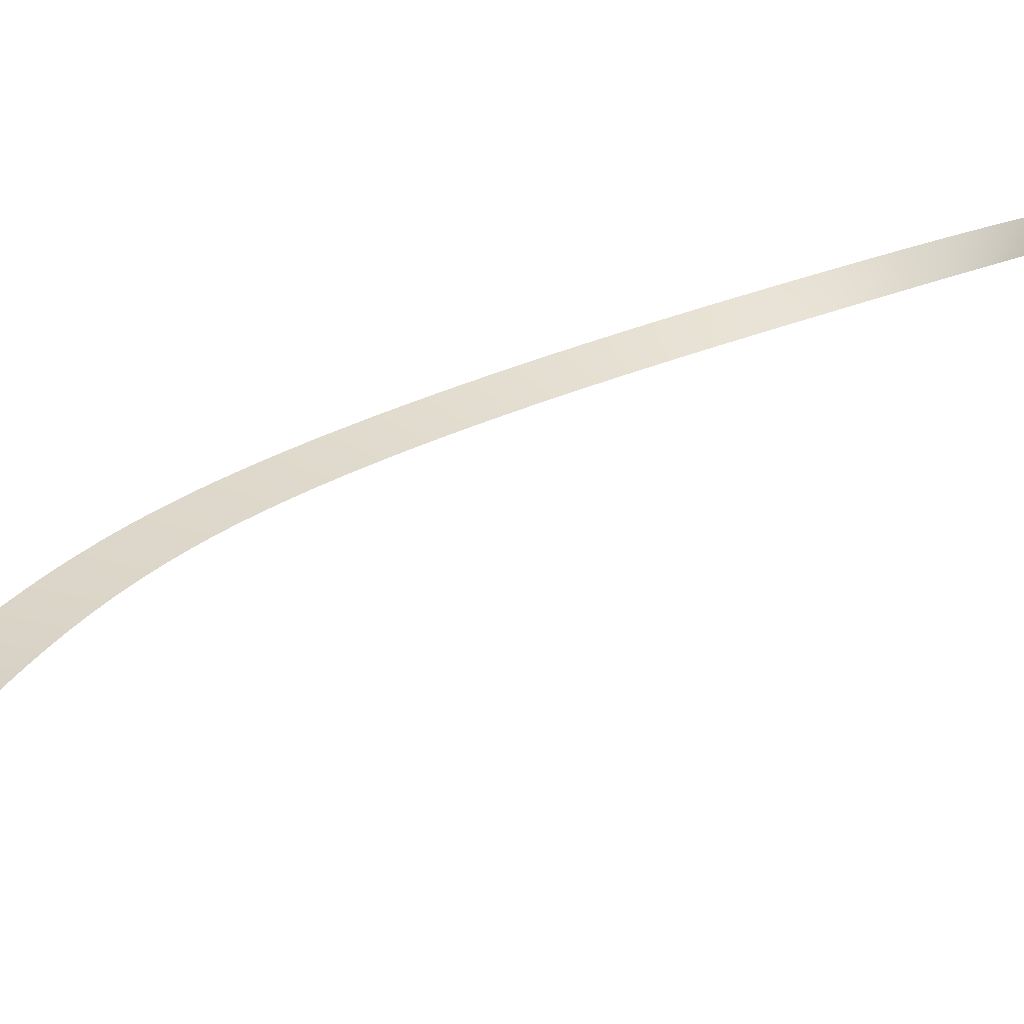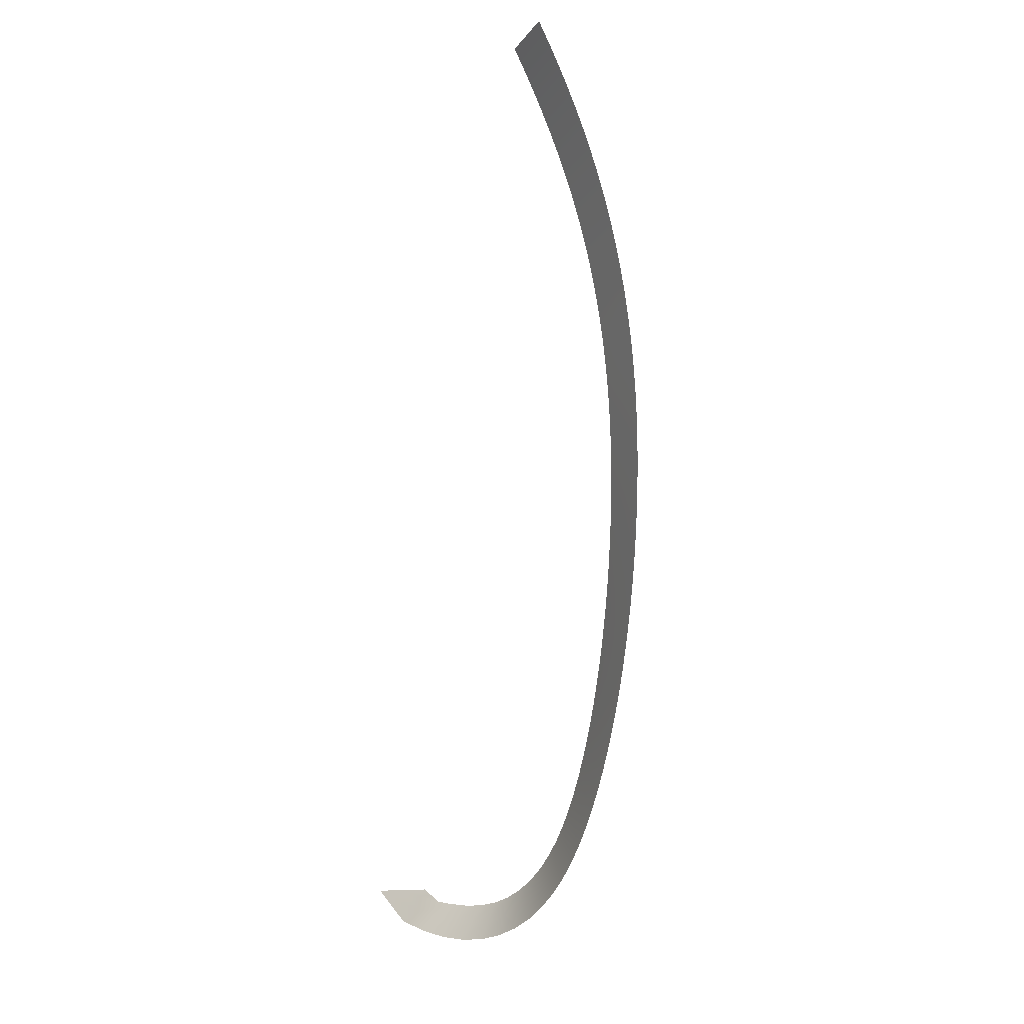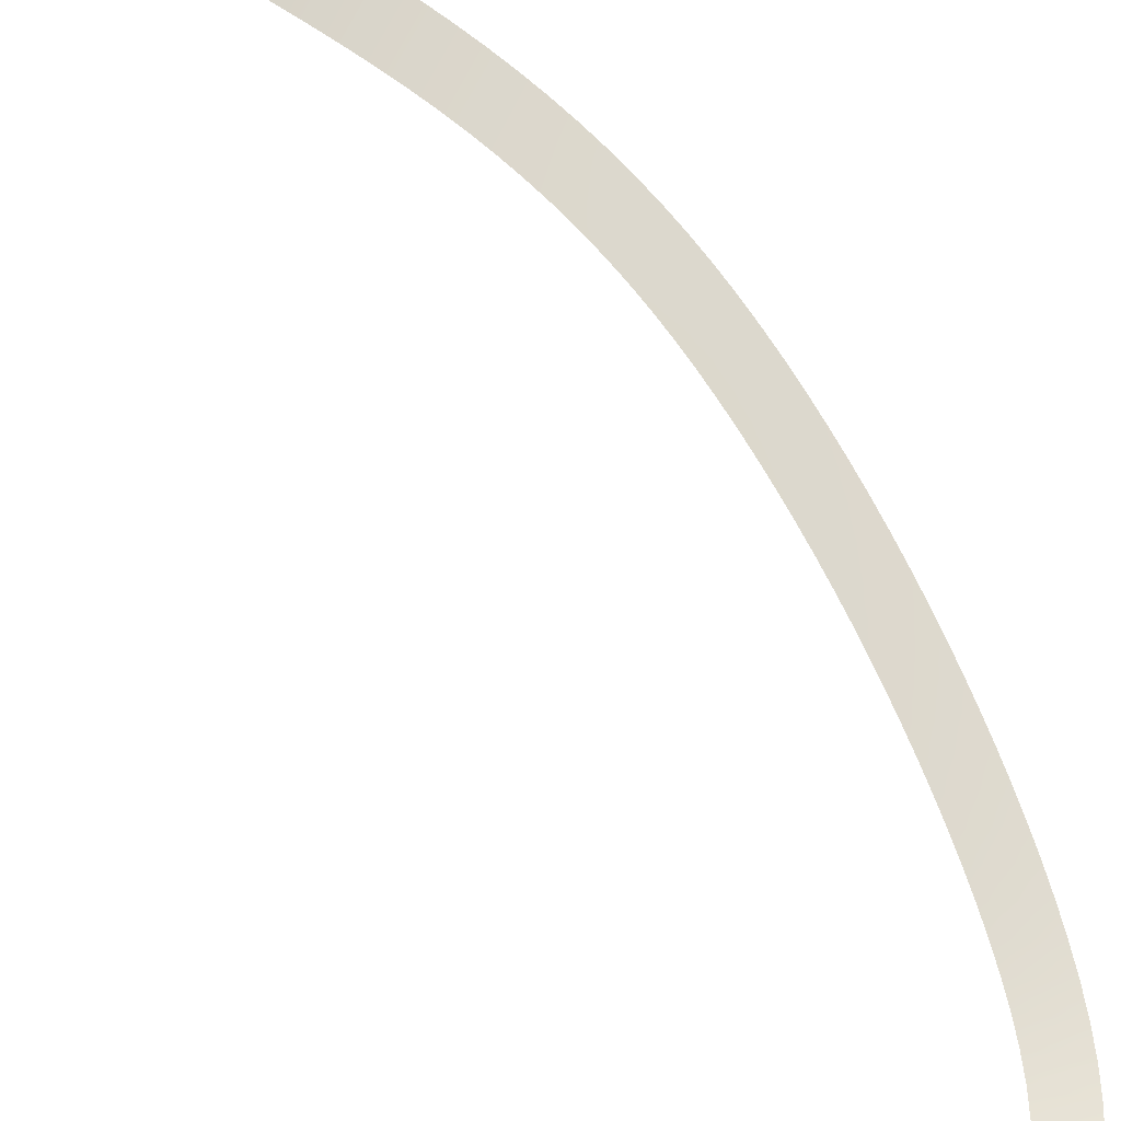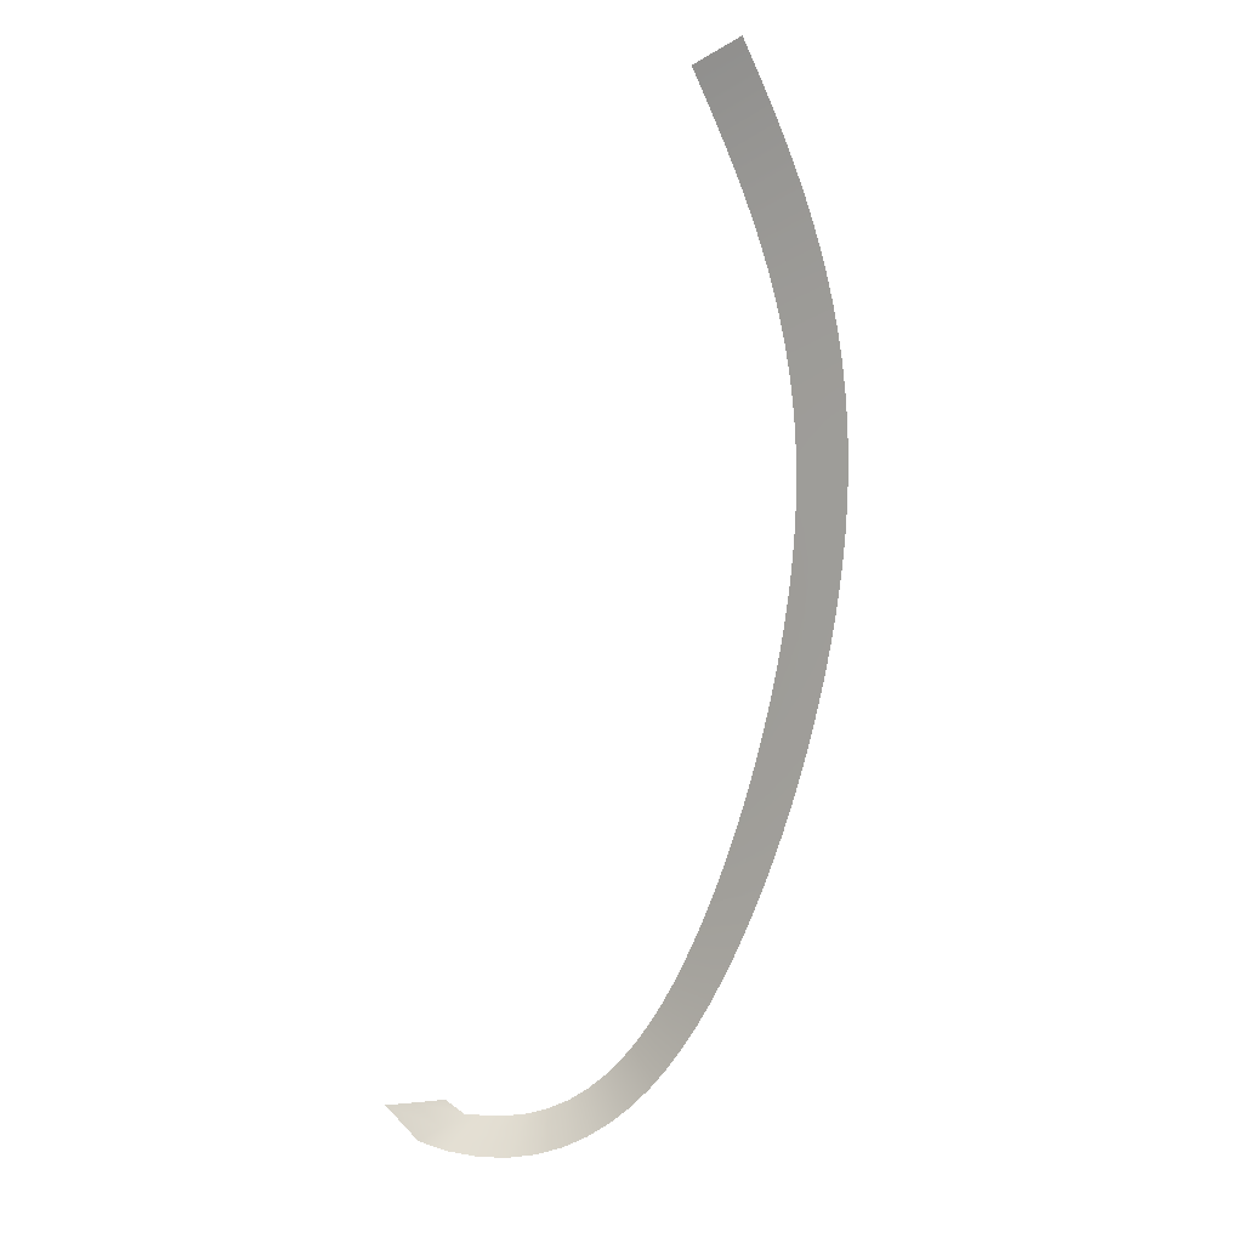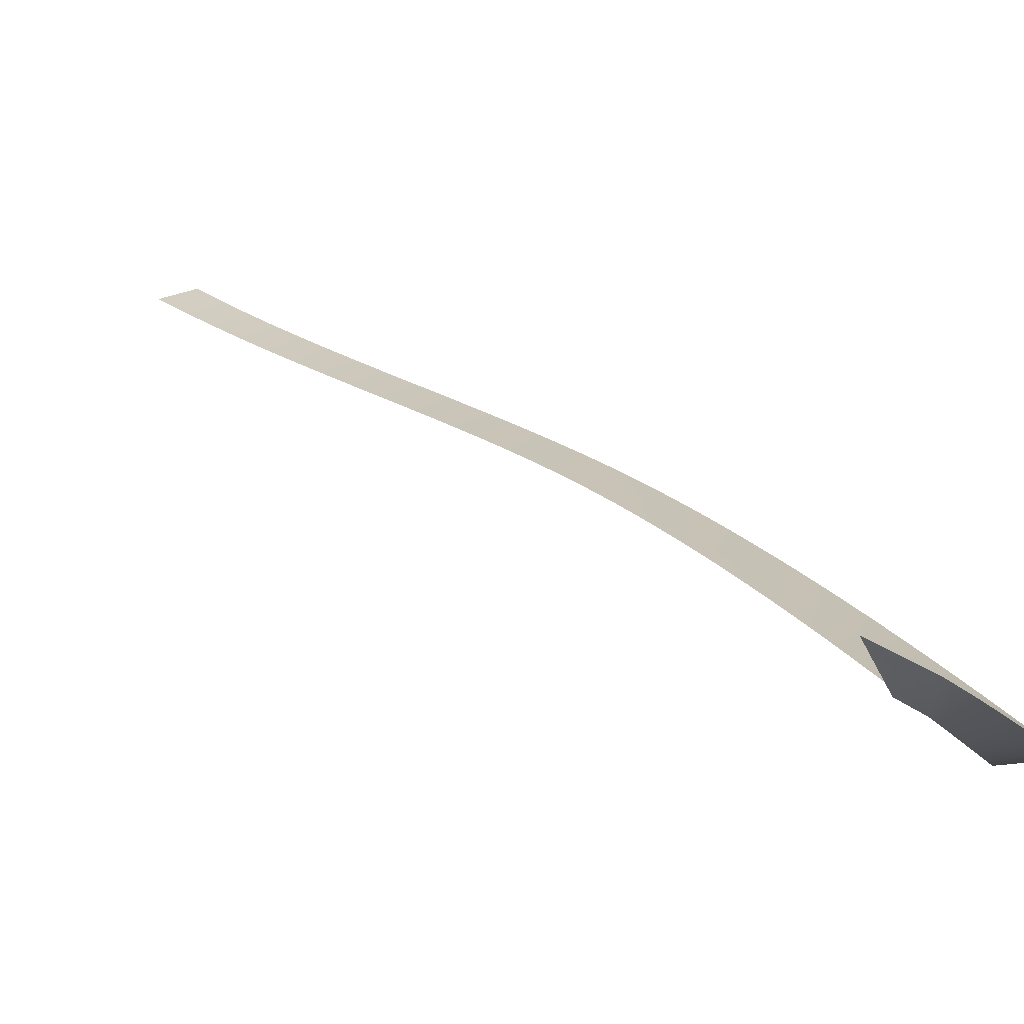
<metadata>
{"format":"obj","ext":"obj","renderer":"f3d","projection":"perspective","resolution":1024,"background":"white","views":[{"elev":39.6,"azim":32.5,"up":"+Y"},{"elev":-1.9,"azim":-114.3,"up":"+Z"},{"elev":70.6,"azim":131.0,"up":"+Y"},{"elev":-4.9,"azim":-139.6,"up":"+Z"},{"elev":15.6,"azim":132.0,"up":"+Y"}]}
</metadata>
<code>
g ms_pfx_Swirl_10
v 0.0329 -0.07415 0.01805
v -0.4869 -0.09763 0.1648
v -0.602 -0.2524 -0.2668
v -0.08247 -0.2292 -0.414
v -0.719 -0.399 -0.7032
v -0.1996 -0.3755 -0.8486
v -0.8357 -0.5374 -1.145
v -0.3164 -0.5135 -1.286
v -0.9498 -0.6682 -1.591
v -0.4305 -0.6433 -1.727
v -1.059 -0.7915 -2.043
v -0.5397 -0.7655 -2.171
v -1.161 -0.9076 -2.5
v -0.642 -0.8803 -2.618
v -1.254 -1.017 -2.962
v -0.7354 -0.9882 -3.07
v -1.336 -1.12 -3.429
v -0.8178 -1.09 -3.525
v -1.405 -1.217 -3.901
v -0.8877 -1.185 -3.983
v -1.459 -1.308 -4.377
v -0.9435 -1.275 -4.444
v -1.498 -1.394 -4.857
v -0.9839 -1.359 -4.908
v -1.52 -1.475 -5.339
v -1.008 -1.439 -5.375
v -1.524 -1.552 -5.823
v -1.015 -1.515 -5.842
v -1.51 -1.625 -6.308
v -1.004 -1.586 -6.31
v -1.478 -1.694 -6.793
v -0.9763 -1.654 -6.778
v -1.428 -1.759 -7.277
v -0.9306 -1.719 -7.245
v -1.361 -1.822 -7.76
v -0.8677 -1.781 -7.71
v -1.276 -1.881 -8.24
v -0.7881 -1.841 -8.173
v -1.175 -1.938 -8.717
v -0.6932 -1.898 -8.634
v -1.06 -1.993 -9.192
v -0.5848 -1.953 -9.091
v -0.933 -2.045 -9.664
v -0.4642 -2.006 -9.547
v -0.7944 -2.094 -10.13
v -0.3327 -2.056 -9.999
v -0.6451 -2.14 -10.6
v -0.1911 -2.104 -10.45
v -0.4861 -2.184 -11.06
v -0.04021 -2.149 -10.9
v -0.3178 -2.225 -11.52
v 0.1195 -2.191 -11.34
v -0.1406 -2.263 -11.98
v 0.2876 -2.231 -11.78
v 0.0452 -2.297 -12.43
v 0.4638 -2.268 -12.22
v 0.2393 -2.328 -12.88
v 0.6477 -2.302 -12.65
v 0.4418 -2.355 -13.33
v 0.8393 -2.332 -13.09
v 0.6525 -2.378 -13.77
v 1.039 -2.359 -13.52
v 0.8716 -2.397 -14.21
v 1.245 -2.381 -13.94
v 1.099 -2.411 -14.65
v 1.46 -2.4 -14.36
v 1.336 -2.419 -15.08
v 1.683 -2.413 -14.78
v 1.583 -2.421 -15.51
v 1.915 -2.42 -15.2
v 1.839 -2.416 -15.93
v 2.155 -2.421 -15.6
v 2.108 -2.402 -16.35
v 2.406 -2.415 -16.01
v 2.389 -2.377 -16.75
v 2.668 -2.398 -16.4
v 2.685 -2.339 -17.15
v 2.943 -2.37 -16.79
v 2.999 -2.285 -17.53
v 3.233 -2.327 -17.16
v 3.334 -2.209 -17.9
v 3.54 -2.264 -17.51
v 3.692 -2.107 -18.24
v 3.867 -2.178 -17.85
v 4.074 -1.977 -18.54
v 4.214 -2.066 -18.15
v 4.482 -1.814 -18.81
v 4.58 -1.925 -18.41
v 4.912 -1.615 -19.02
v 4.965 -1.752 -18.62
v 5.36 -1.38 -19.16
v 5.362 -1.546 -18.77
v 5.817 -1.111 -19.23
v 5.764 -1.311 -18.86
v 6.275 -0.816 -19.22
v 6.162 -1.052 -18.87
v 6.727 -0.5019 -19.13
v 6.55 -0.7804 -18.83
v 7.173 -0.1793 -18.96
v 6.925 -0.508 -18.72
v 7.649 0.2114 -18.3
v 7.301 -0.2006 -18.26
v 4.684 -2.042 -17.99
v 4.36 -2.161 -17.73
v 4.051 -2.253 -17.43
v 3.757 -2.322 -17.11
v 3.479 -2.371 -16.76
v 3.214 -2.403 -16.4
v 2.962 -2.421 -16.03
v 2.72 -2.428 -15.65
v 2.488 -2.428 -15.26
v 2.265 -2.42 -14.86
v 2.049 -2.406 -14.46
v 1.841 -2.388 -14.06
v 1.64 -2.365 -13.65
v 1.446 -2.338 -13.24
v 1.258 -2.308 -12.83
v 1.078 -2.274 -12.41
v 0.905 -2.237 -11.99
v 0.7391 -2.198 -11.57
v 0.5806 -2.156 -11.15
v 0.4299 -2.112 -10.72
v 0.2875 -2.065 -10.29
v 0.1539 -2.016 -9.858
v 0.02999 -1.965 -9.423
v -0.08347 -1.911 -8.985
v -0.1853 -1.856 -8.545
v -0.2741 -1.798 -8.102
v -0.3481 -1.739 -7.657
v -0.406 -1.677 -7.21
v -0.4471 -1.613 -6.762
v -0.4713 -1.545 -6.312
v -0.4783 -1.475 -5.862
v -0.4685 -1.401 -5.412
v -0.442 -1.322 -4.963
v -0.3997 -1.239 -4.515
v -0.3425 -1.151 -4.069
v -0.2716 -1.058 -3.625
v -0.1884 -0.9578 -3.183
v -0.09469 -0.8515 -2.743
v 0.007797 -0.7381 -2.305
v 0.1171 -0.6171 -1.87
v 0.2312 -0.4882 -1.435
v 0.3479 -0.3509 -1.002
v 0.4652 -0.2047 -0.5692
v 0.5809 -0.04941 -0.1367
v 5.021 -1.896 -18.2
v 5.364 -1.721 -18.36
v 5.707 -1.521 -18.46
v 6.042 -1.302 -18.51
v 6.363 -1.074 -18.5
v 6.663 -0.8546 -18.48
v 6.934 -0.6349 -18.22
g ms_pfx_Swirl_10_0
f 3 2 1
f 4 3 1
f 5 3 4
f 6 5 4
f 7 5 6
f 8 7 6
f 9 7 8
f 10 9 8
f 11 9 10
f 12 11 10
f 13 11 12
f 14 13 12
f 15 13 14
f 16 15 14
f 17 15 16
f 18 17 16
f 19 17 18
f 20 19 18
f 21 19 20
f 22 21 20
f 23 21 22
f 24 23 22
f 25 23 24
f 26 25 24
f 27 25 26
f 28 27 26
f 29 27 28
f 30 29 28
f 31 29 30
f 32 31 30
f 33 31 32
f 34 33 32
f 35 33 34
f 36 35 34
f 37 35 36
f 38 37 36
f 39 37 38
f 40 39 38
f 41 39 40
f 42 41 40
f 43 41 42
f 44 43 42
f 45 43 44
f 46 45 44
f 47 45 46
f 48 47 46
f 49 47 48
f 50 49 48
f 51 49 50
f 52 51 50
f 53 51 52
f 54 53 52
f 55 53 54
f 56 55 54
f 57 55 56
f 58 57 56
f 59 57 58
f 60 59 58
f 61 59 60
f 62 61 60
f 63 61 62
f 64 63 62
f 65 63 64
f 66 65 64
f 67 65 66
f 68 67 66
f 69 67 68
f 70 69 68
f 71 69 70
f 72 71 70
f 73 71 72
f 74 73 72
f 75 73 74
f 76 75 74
f 77 75 76
f 78 77 76
f 79 77 78
f 80 79 78
f 81 79 80
f 82 81 80
f 83 81 82
f 84 83 82
f 85 83 84
f 86 85 84
f 87 85 86
f 88 87 86
f 89 87 88
f 90 89 88
f 91 89 90
f 92 91 90
f 93 91 92
f 94 93 92
f 95 93 94
f 96 95 94
f 97 95 96
f 98 97 96
f 99 97 98
f 100 99 98
f 101 99 100
f 102 101 100
f 90 88 103
f 103 88 104
f 88 86 104
f 104 86 105
f 86 84 105
f 105 84 106
f 84 82 106
f 106 82 107
f 82 80 107
f 107 80 108
f 80 78 108
f 108 78 109
f 78 76 109
f 109 76 110
f 76 74 110
f 110 74 111
f 74 72 111
f 111 72 112
f 72 70 112
f 112 70 113
f 70 68 113
f 113 68 114
f 68 66 114
f 114 66 115
f 66 64 115
f 115 64 116
f 64 62 116
f 116 62 117
f 62 60 117
f 117 60 118
f 60 58 118
f 118 58 119
f 58 56 119
f 119 56 120
f 56 54 120
f 120 54 121
f 54 52 121
f 121 52 122
f 52 50 122
f 122 50 123
f 50 48 123
f 123 48 124
f 48 46 124
f 124 46 125
f 46 44 125
f 125 44 126
f 44 42 126
f 126 42 127
f 42 40 127
f 127 40 128
f 40 38 128
f 128 38 129
f 38 36 129
f 129 36 130
f 36 34 130
f 130 34 131
f 34 32 131
f 131 32 132
f 32 30 132
f 132 30 133
f 30 28 133
f 133 28 134
f 28 26 134
f 134 26 135
f 26 24 135
f 135 24 136
f 24 22 136
f 136 22 137
f 22 20 137
f 137 20 138
f 20 18 138
f 138 18 139
f 18 16 139
f 139 16 140
f 16 14 140
f 140 14 141
f 14 12 141
f 141 12 142
f 12 10 142
f 142 10 143
f 10 8 143
f 143 8 144
f 8 6 144
f 144 6 145
f 6 4 145
f 145 4 146
f 4 1 146
f 147 90 103
f 92 90 147
f 148 92 147
f 94 92 148
f 149 94 148
f 96 94 149
f 150 96 149
f 98 96 150
f 151 98 150
f 100 98 151
f 152 100 151
f 102 100 152
f 153 102 152

</code>
